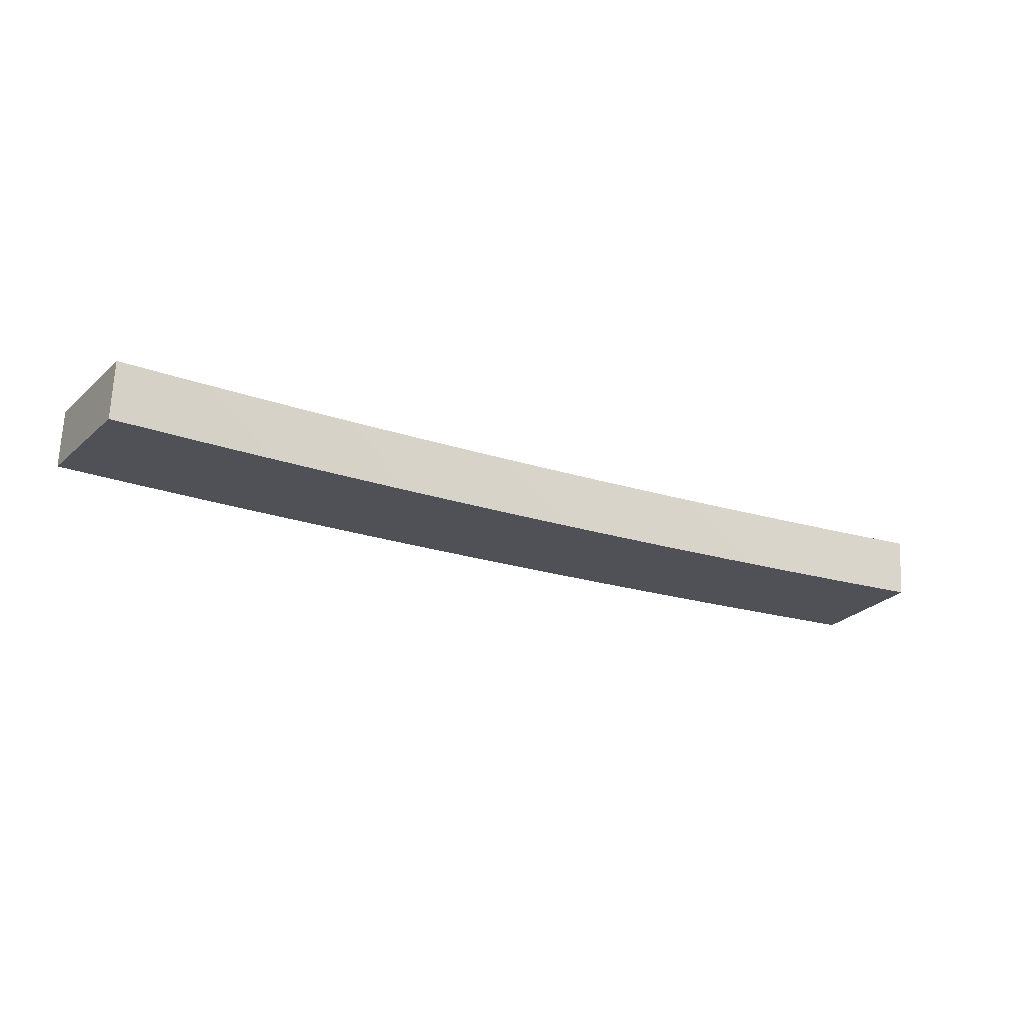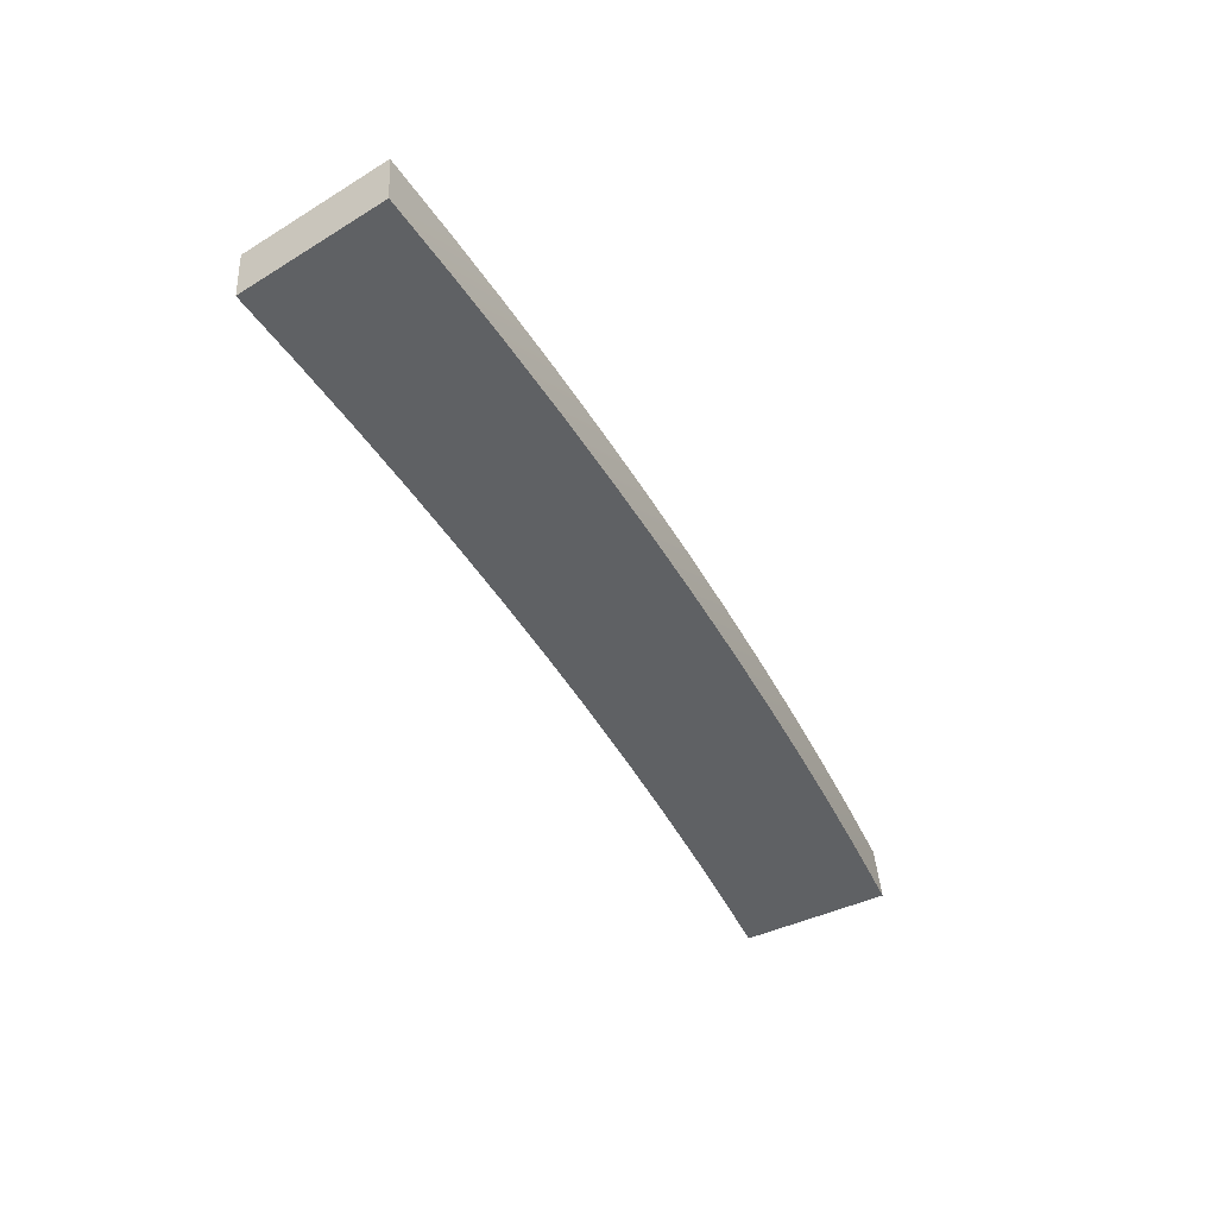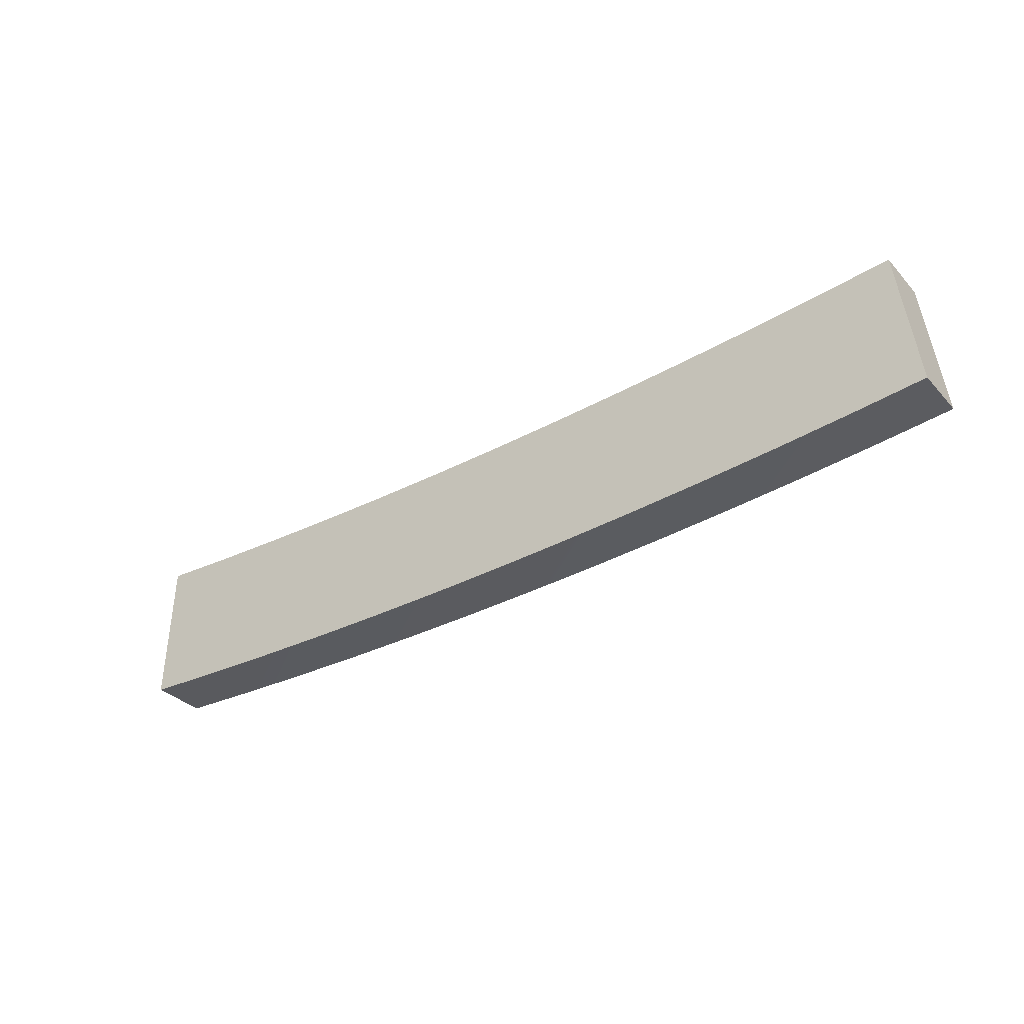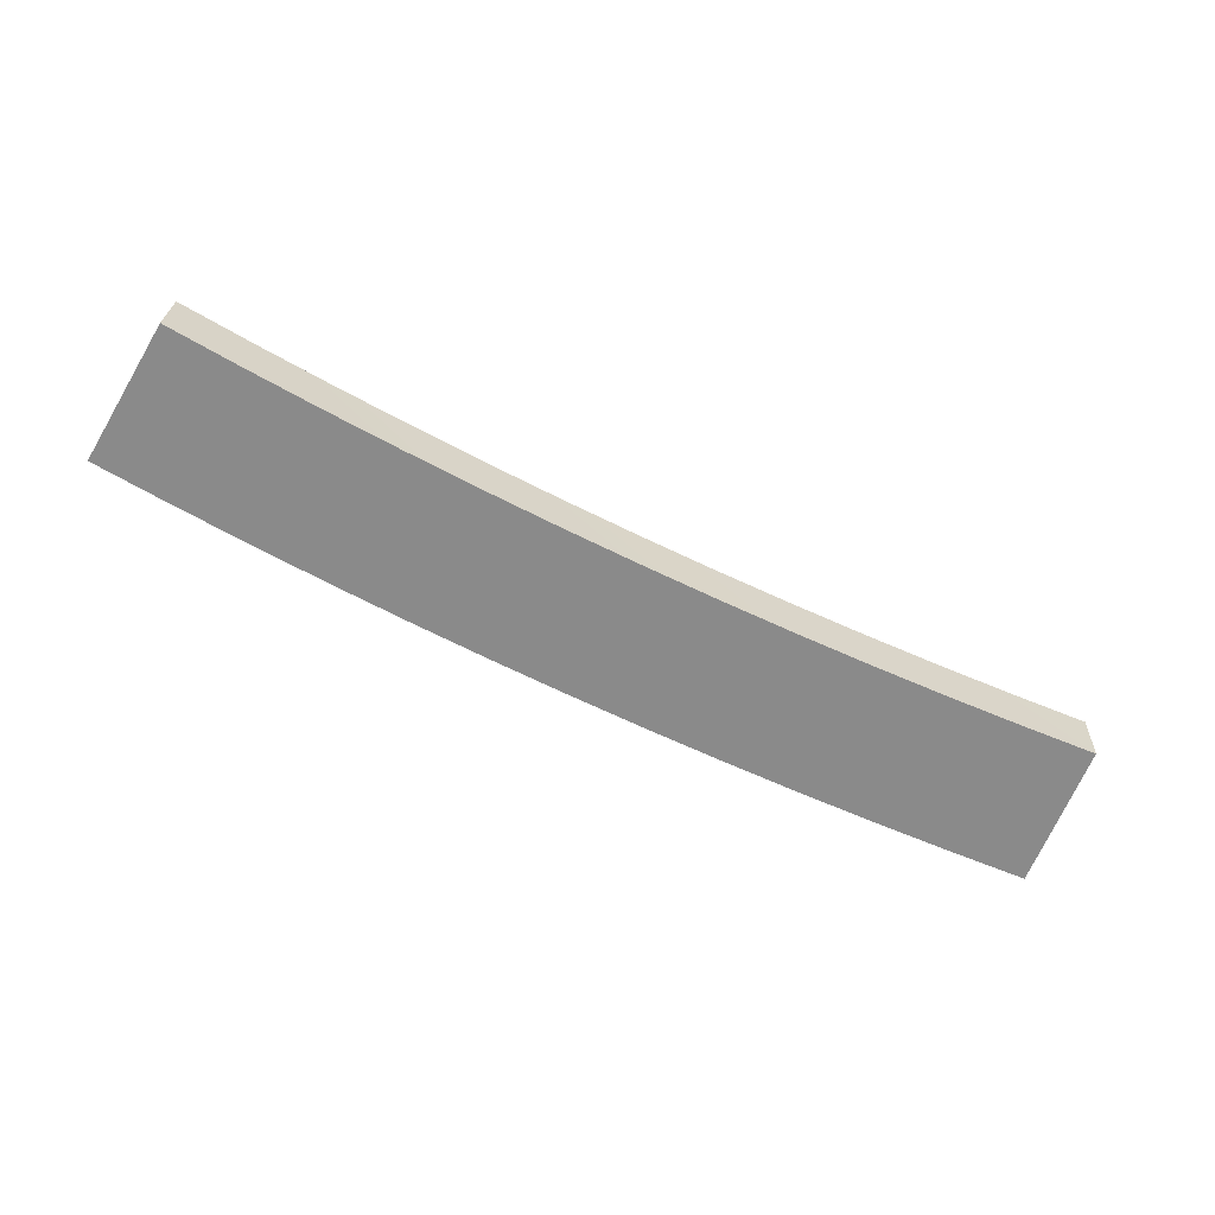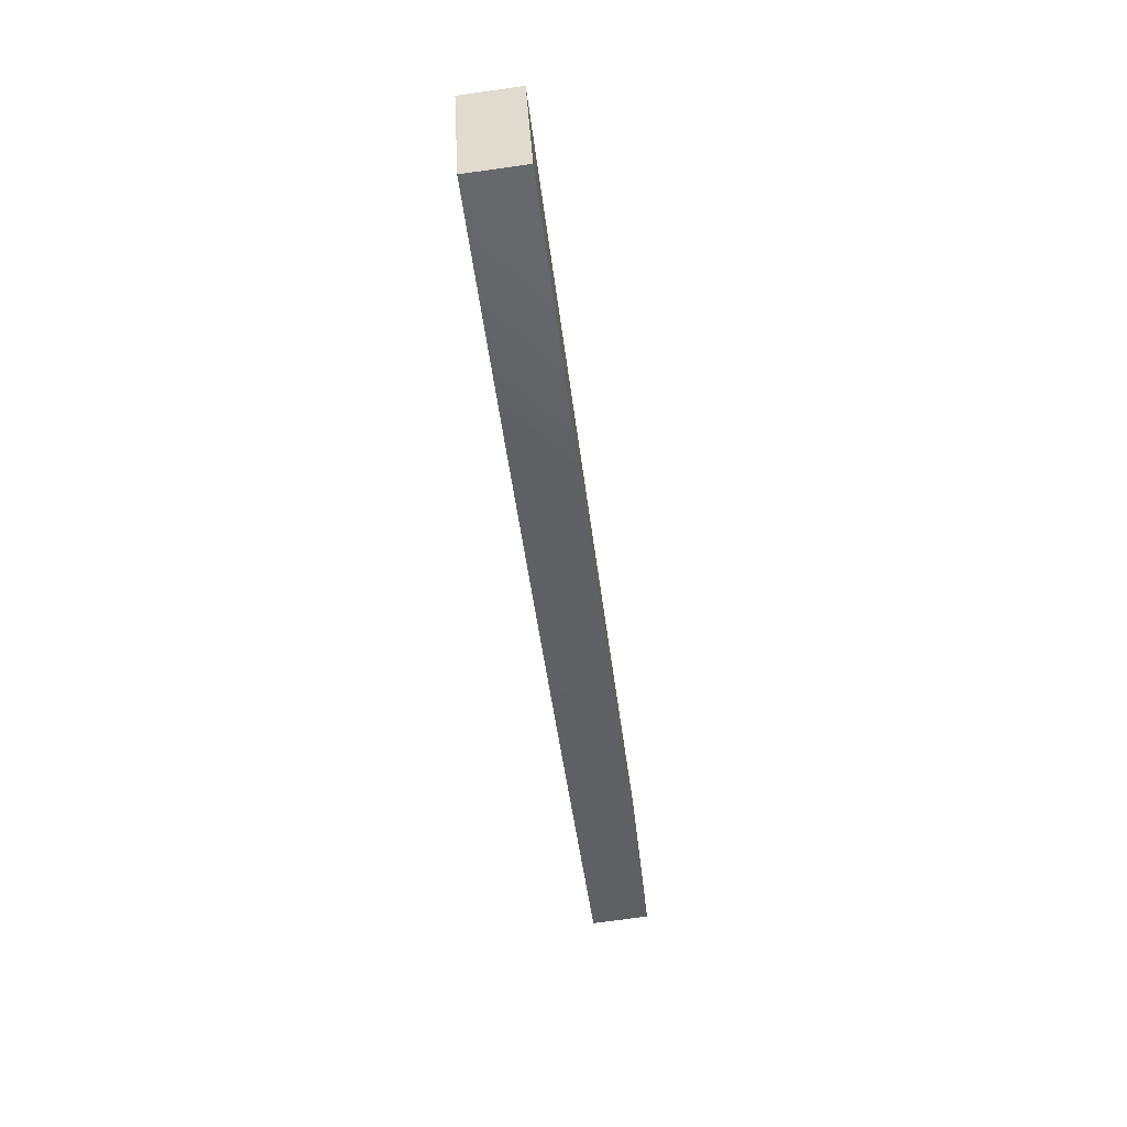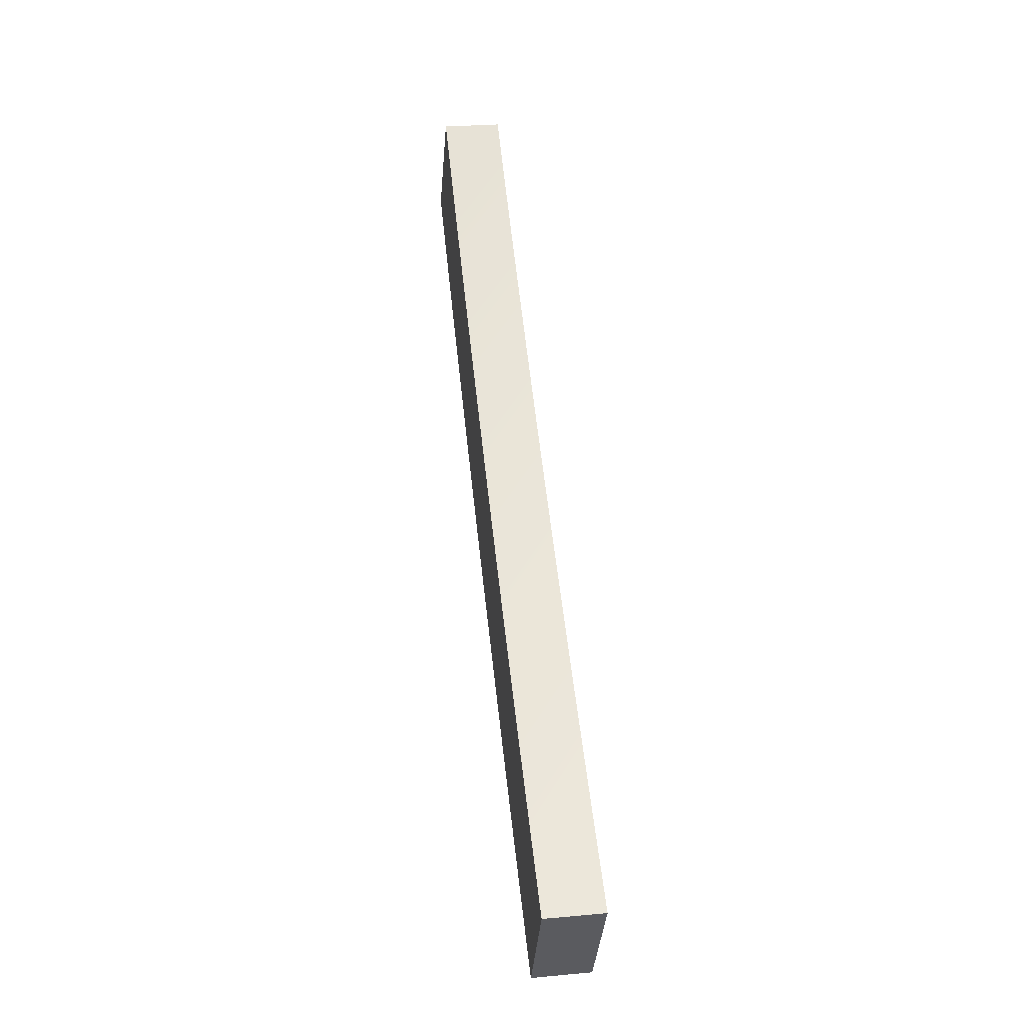
<metadata>
{"format":"obj","ext":"obj","renderer":"f3d","projection":"perspective","resolution":1024,"background":"white","views":[{"elev":-23.5,"azim":152.9,"up":"+Z"},{"elev":-47.3,"azim":-61.8,"up":"+Z"},{"elev":-36.7,"azim":-145.8,"up":"+Y"},{"elev":-66.8,"azim":154.0,"up":"+Z"},{"elev":-47.6,"azim":-83.8,"up":"+Y"},{"elev":60.8,"azim":82.9,"up":"+Y"}]}
</metadata>
<code>
o model_normalized.003_model_normalized.017
v -0.2501 -0.1152 0.1628
v -0.256 -0.1958 0.1681
v -0.2136 -0.1988 0.1688
v -0.2572 -0.1957 0.1681
v -0.2568 -0.1978 0.1357
v -0.2556 -0.1979 0.1358
v -0.2497 -0.1173 0.1305
v -0.2083 -0.1182 0.1636
v -0.2132 -0.2009 0.1365
v -0.2079 -0.1203 0.1313
v -0.1664 -0.1206 0.1643
v -0.166 -0.1228 0.132
v -0.1703 -0.2035 0.1373
v -0.1274 -0.2054 0.138
v -0.1278 -0.2033 0.1703
v -0.1707 -0.2013 0.1696
v -0.1241 -0.1247 0.1327
v -0.08484 -0.2047 0.171
v -0.0844 -0.2068 0.1387
v -0.04186 -0.2055 0.1716
v -0.04143 -0.2077 0.1393
v -0.08219 -0.1261 0.1333
v -0.08263 -0.1239 0.1656
v -0.0407 -0.1248 0.1663
v -0.04026 -0.1269 0.134
v 0.001554 -0.208 0.1399
v 0.001677 -0.1272 0.1345
v 0.001243 -0.1251 0.1669
v 0.04318 -0.1248 0.1674
v 0.04362 -0.127 0.1351
v 0.04454 -0.2077 0.1404
v 0.0441 -0.2056 0.1728
v 0.08708 -0.2048 0.1733
v 0.08751 -0.2069 0.141
v 0.08555 -0.1262 0.1356
v 0.08512 -0.124 0.1679
v 0.127 -0.1227 0.1684
v 0.1275 -0.1248 0.1361
v 0.1689 -0.1209 0.1688
v 0.1694 -0.123 0.1365
v 0.1305 -0.2056 0.1415
v 0.1734 -0.2037 0.1419
v 0.13 -0.2034 0.1738
v 0.173 -0.2015 0.1742
v 0.2112 -0.1206 0.1369
v 0.2163 -0.2012 0.1423
v 0.2159 -0.1991 0.1746
v 0.2531 -0.1177 0.1373
v 0.2587 -0.1982 0.1427
v 0.2583 -0.1961 0.175
v 0.2527 -0.1155 0.1696
v 0.2598 -0.196 0.175
v 0.2602 -0.1981 0.1427
v 0.2108 -0.1185 0.1692
v 0.00112 -0.2058 0.1722
v -0.1245 -0.1226 0.165
f 1 2 3
f 2 1 4
f 5 2 4
f 6 3 2
f 2 5 6
f 4 7 5
f 7 6 5
f 8 7 1
f 7 4 1
f 6 7 9
f 9 7 10
f 7 8 10
f 11 10 8
f 10 11 12
f 13 10 12
f 9 10 13
f 13 12 14
f 13 15 16
f 15 13 14
f 16 9 13
f 14 12 17
f 14 18 15
f 14 17 19
f 18 14 19
f 19 20 18
f 20 19 21
f 19 17 22
f 19 22 21
f 17 23 22
f 24 22 23
f 22 24 25
f 21 22 25
f 26 25 27
f 21 25 26
f 28 25 24
f 25 28 27
f 29 27 28
f 27 29 30
f 31 27 30
f 26 27 31
f 32 26 31
f 31 33 32
f 33 31 34
f 31 35 34
f 31 30 35
f 30 36 35
f 37 35 36
f 35 37 38
f 34 35 38
f 39 38 37
f 38 39 40
f 41 38 40
f 34 38 41
f 41 40 42
f 43 34 41
f 41 44 43
f 44 41 42
f 37 33 43
f 37 43 39
f 39 43 44
f 34 43 33
f 42 40 45
f 42 45 46
f 42 47 44
f 47 42 46
f 46 45 48
f 46 48 49
f 50 46 49
f 46 50 47
f 51 47 50
f 51 50 52
f 49 52 50
f 52 48 51
f 48 52 53
f 52 49 53
f 49 48 53
f 54 47 51
f 51 45 54
f 45 51 48
f 39 44 54
f 54 40 39
f 40 54 45
f 54 44 47
f 36 33 37
f 29 32 36
f 36 30 29
f 36 32 33
f 26 32 55
f 28 55 32
f 28 32 29
f 21 55 20
f 24 20 55
f 55 21 26
f 24 55 28
f 23 20 24
f 56 18 23
f 23 17 56
f 23 18 20
f 11 15 56
f 56 12 11
f 12 56 17
f 56 15 18
f 8 3 16
f 8 16 11
f 11 16 15
f 9 16 3
f 1 3 8
f 3 6 9

</code>
